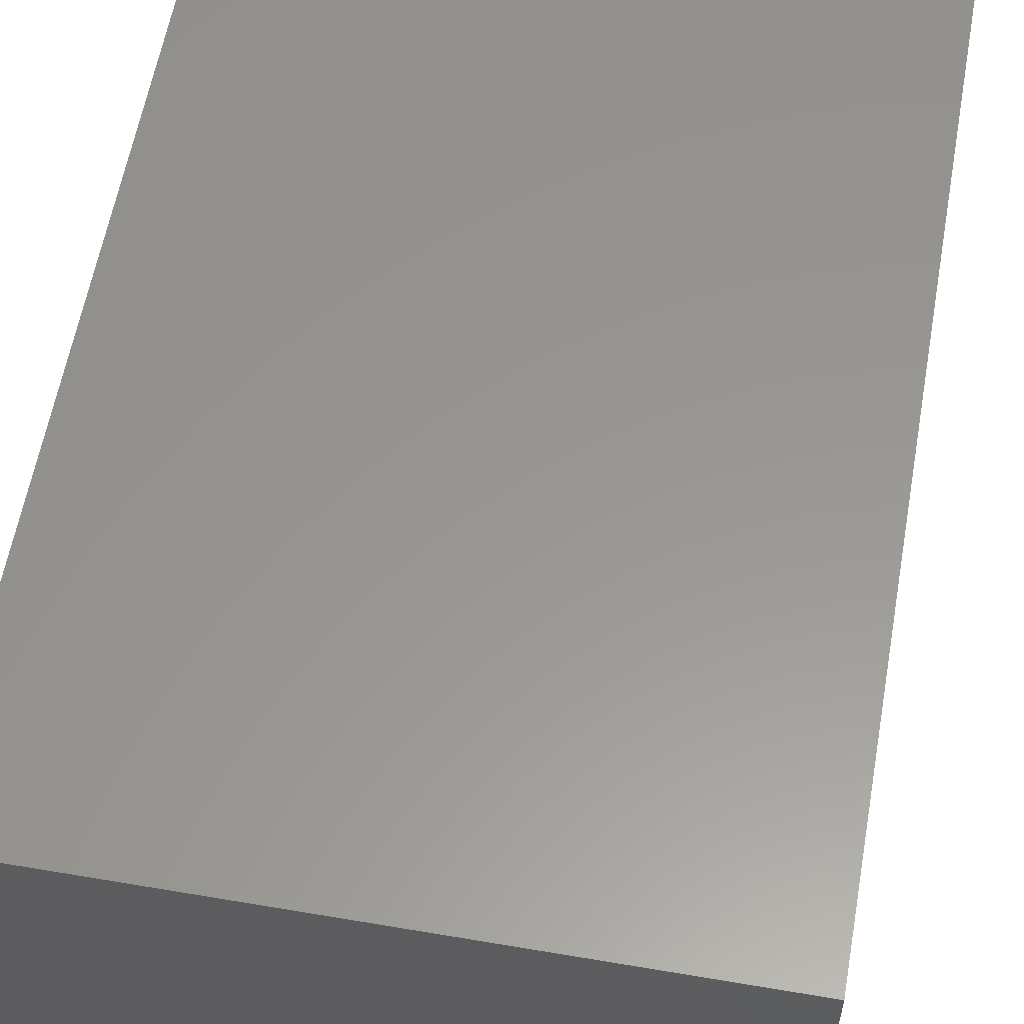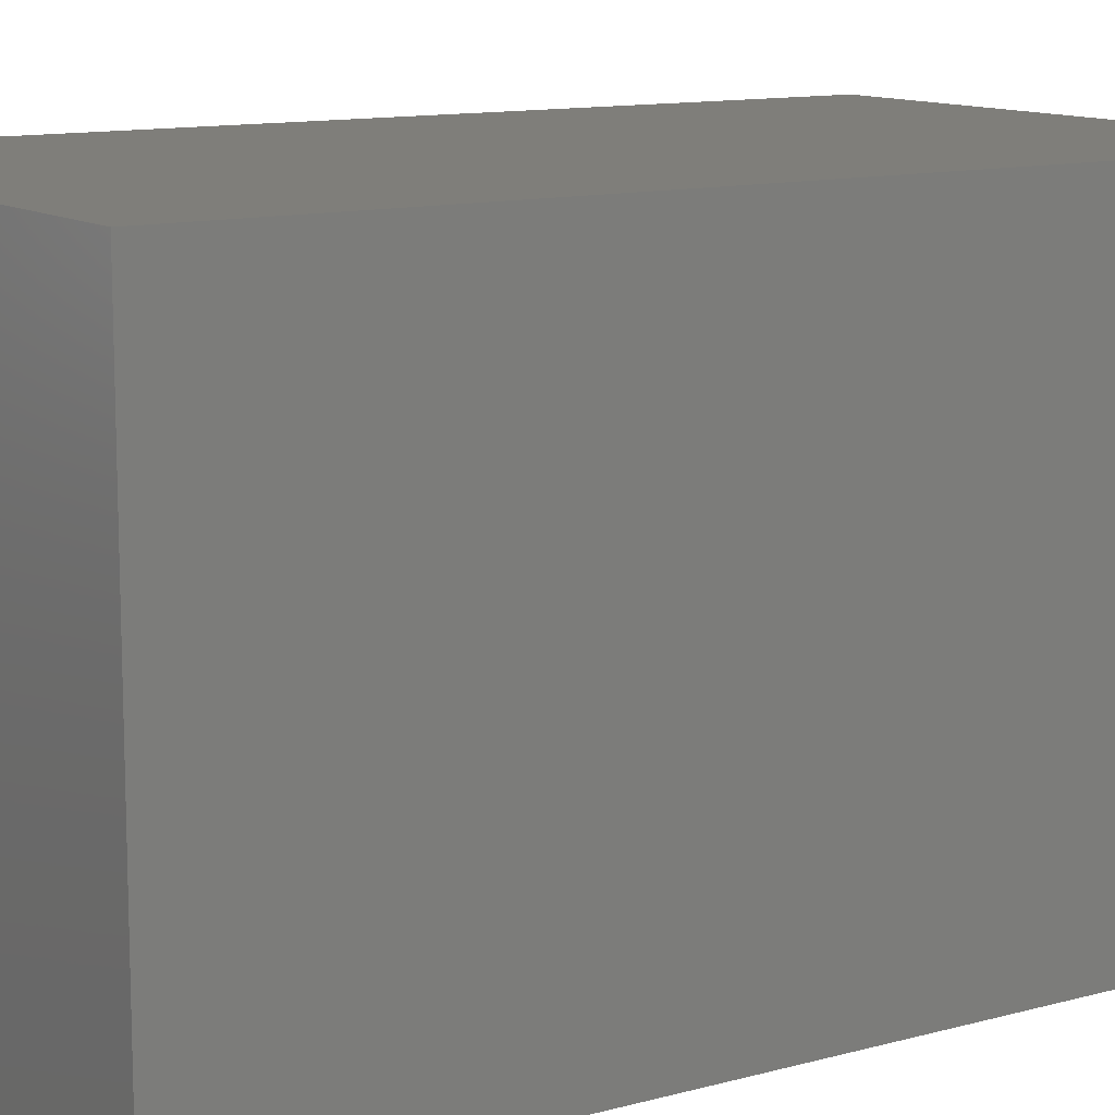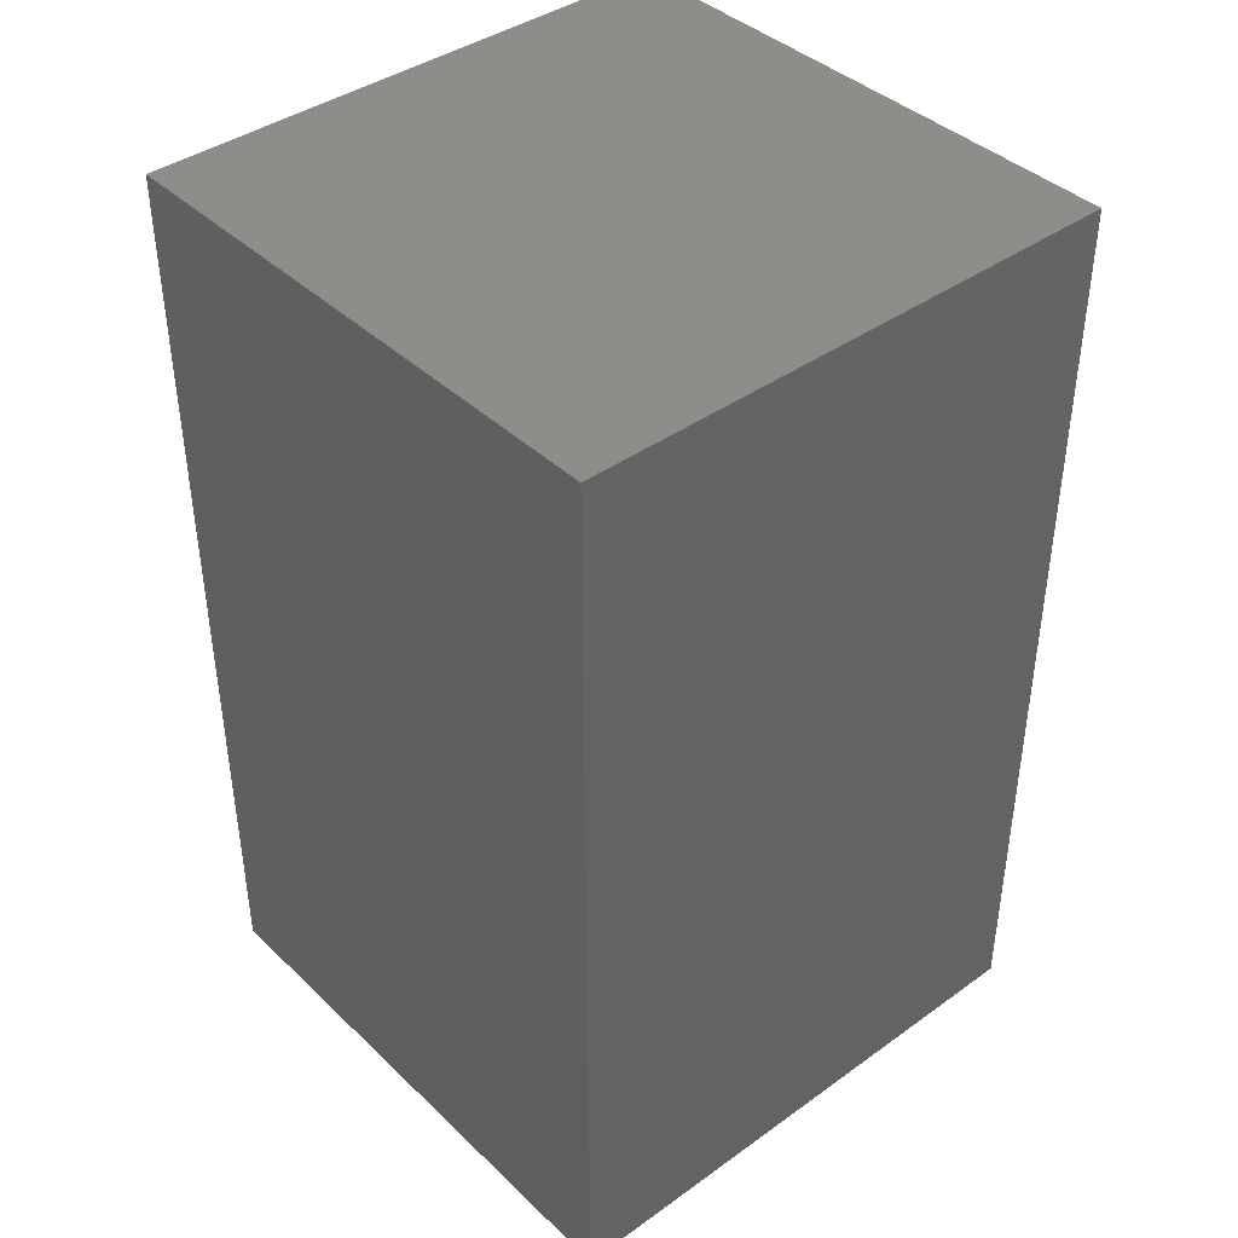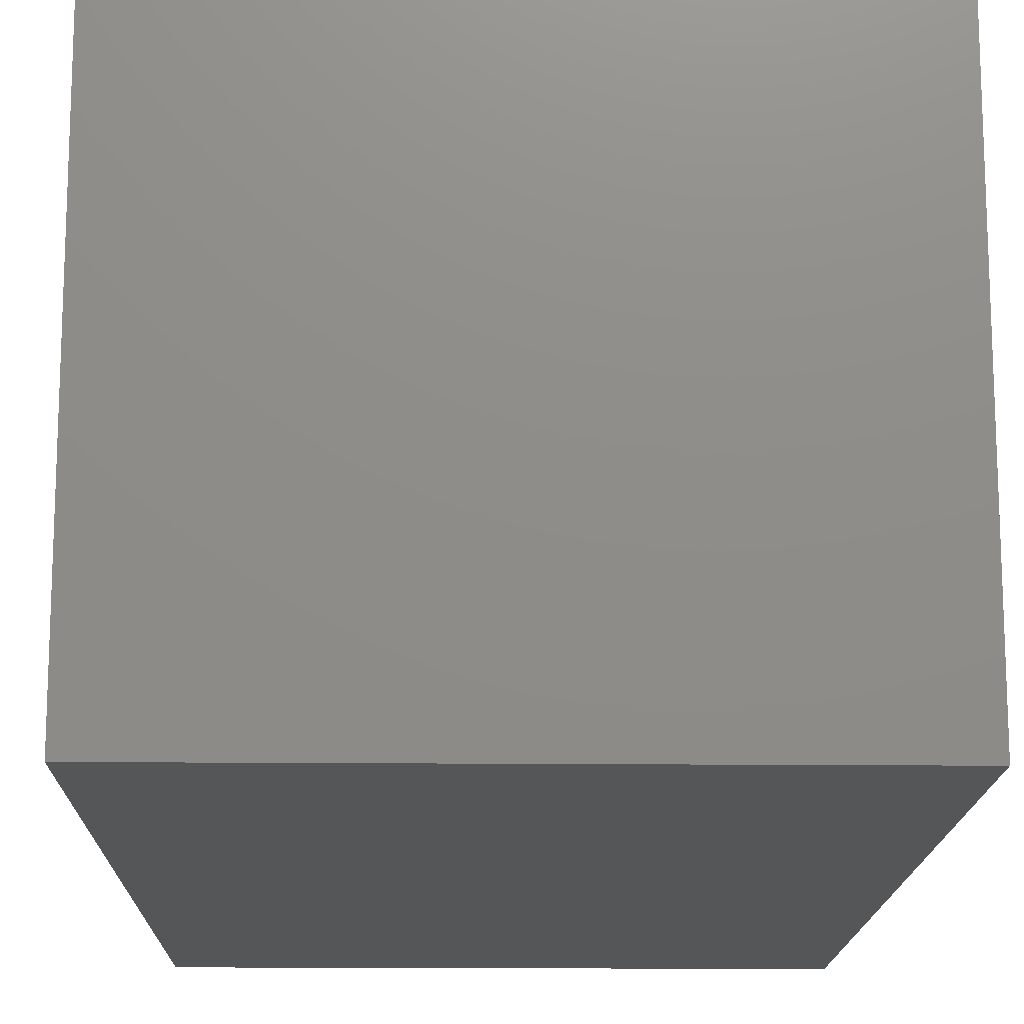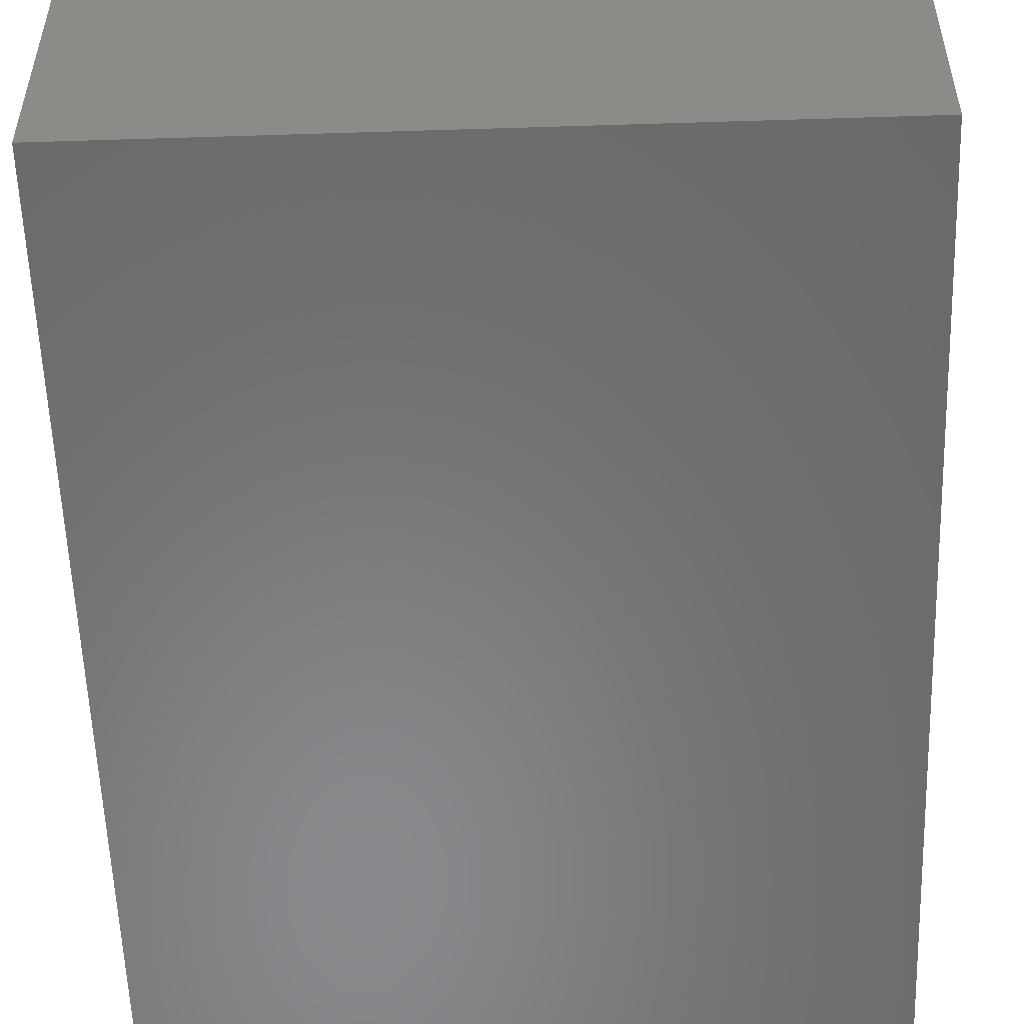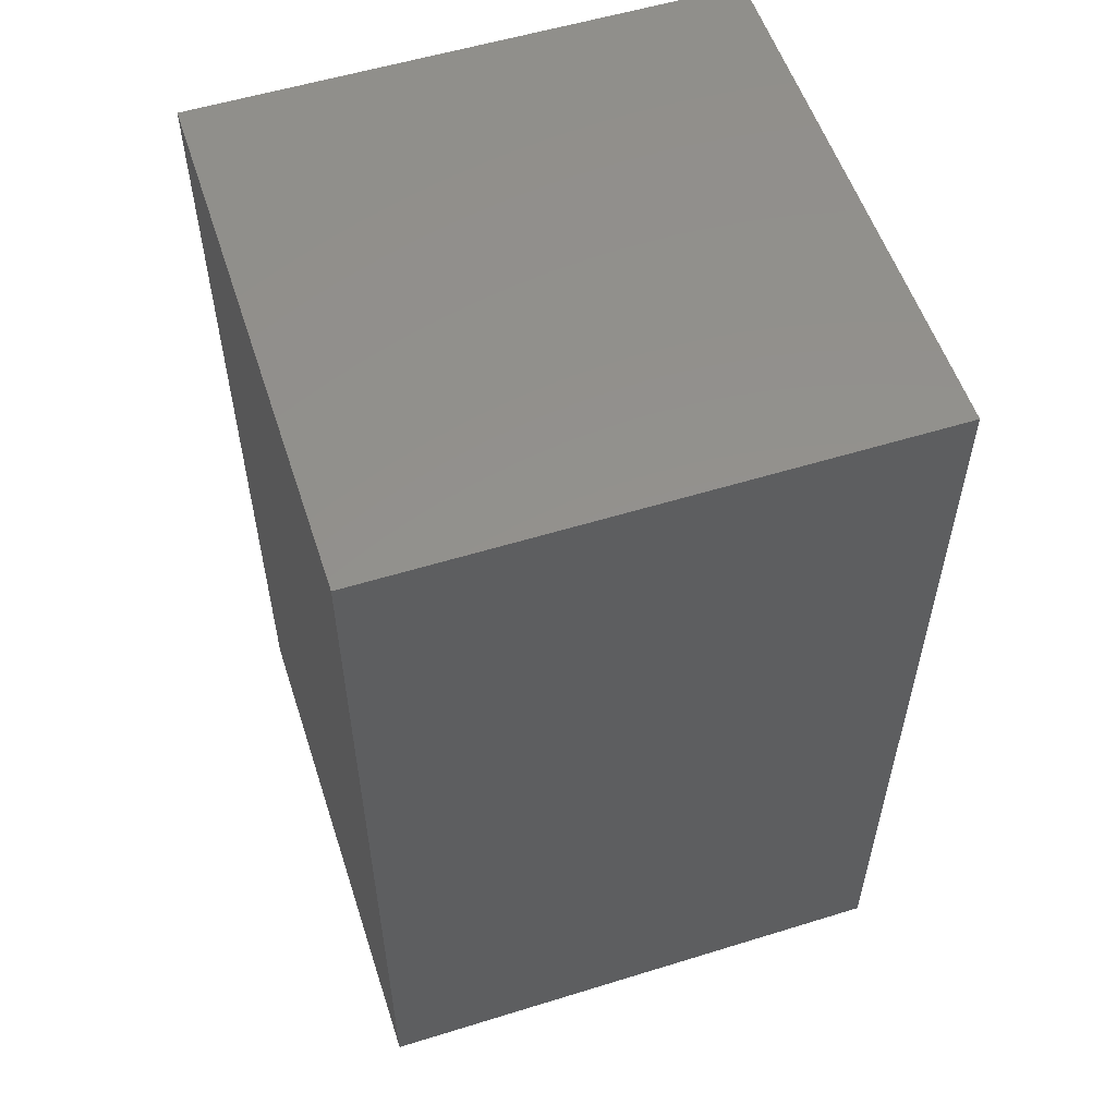
<metadata>
{"format":"stl","ext":"stl","renderer":"f3d","projection":"perspective","resolution":1024,"background":"white","views":[{"elev":58.4,"azim":10.0,"up":"+Z"},{"elev":11.7,"azim":56.7,"up":"+Z"},{"elev":40.7,"azim":-131.1,"up":"+Y"},{"elev":-15.4,"azim":-1.2,"up":"+Z"},{"elev":-55.5,"azim":1.9,"up":"+Z"},{"elev":55.5,"azim":72.0,"up":"+Y"}]}
</metadata>
<code>
# stl→obj: 8 verts, 12 faces
v -46.51 -82.43 -126.2
v -46.51 -82.43 -66.2
v -46.51 17.57 -66.2
v -46.51 17.57 -126.2
v 13.49 17.57 -126.2
v 13.49 -82.43 -126.2
v 13.49 17.57 -66.2
v 13.49 -82.43 -66.2
f 1 2 3
f 3 4 1
f 4 5 6
f 6 1 4
f 5 7 8
f 8 6 5
f 2 8 7
f 7 3 2
f 2 1 6
f 6 8 2
f 7 5 4
f 4 3 7

</code>
